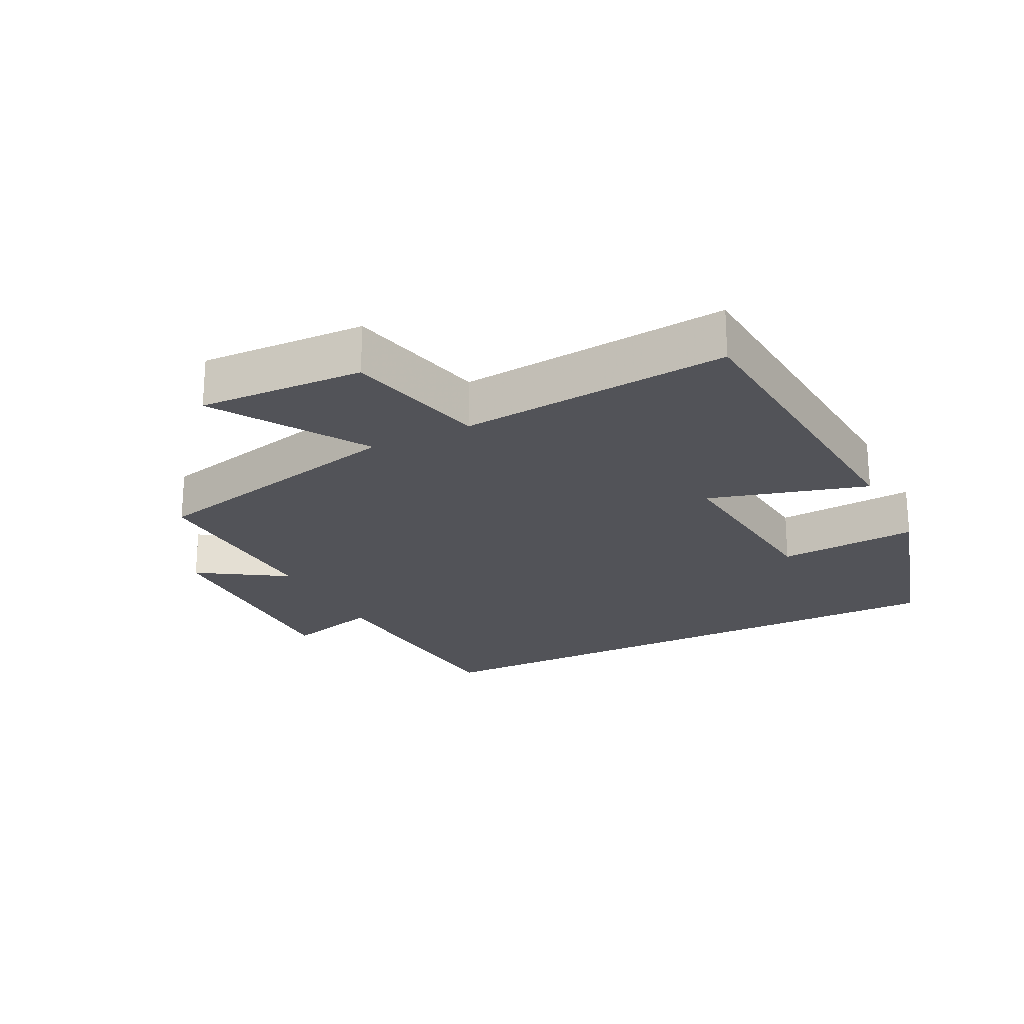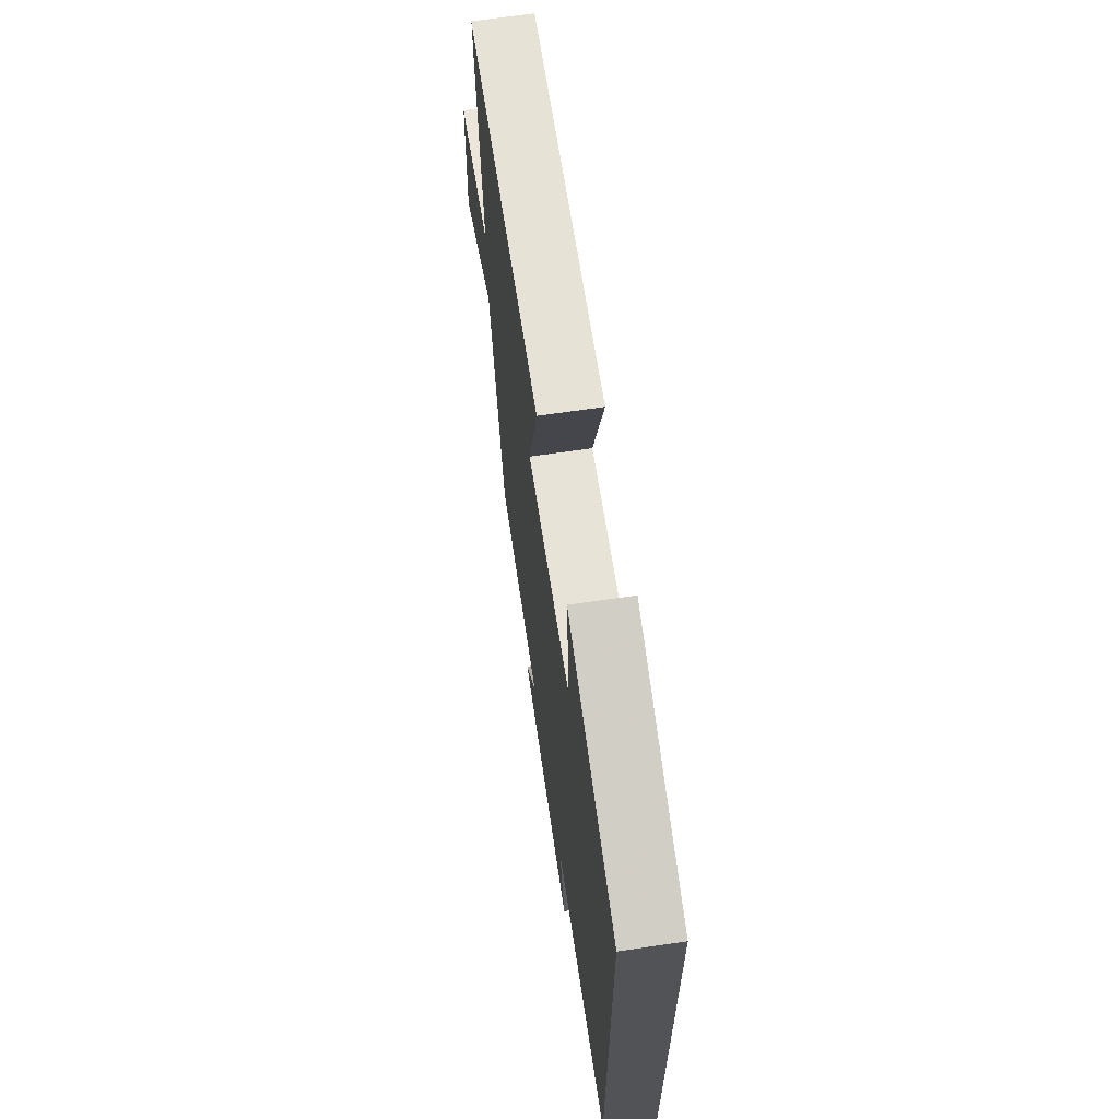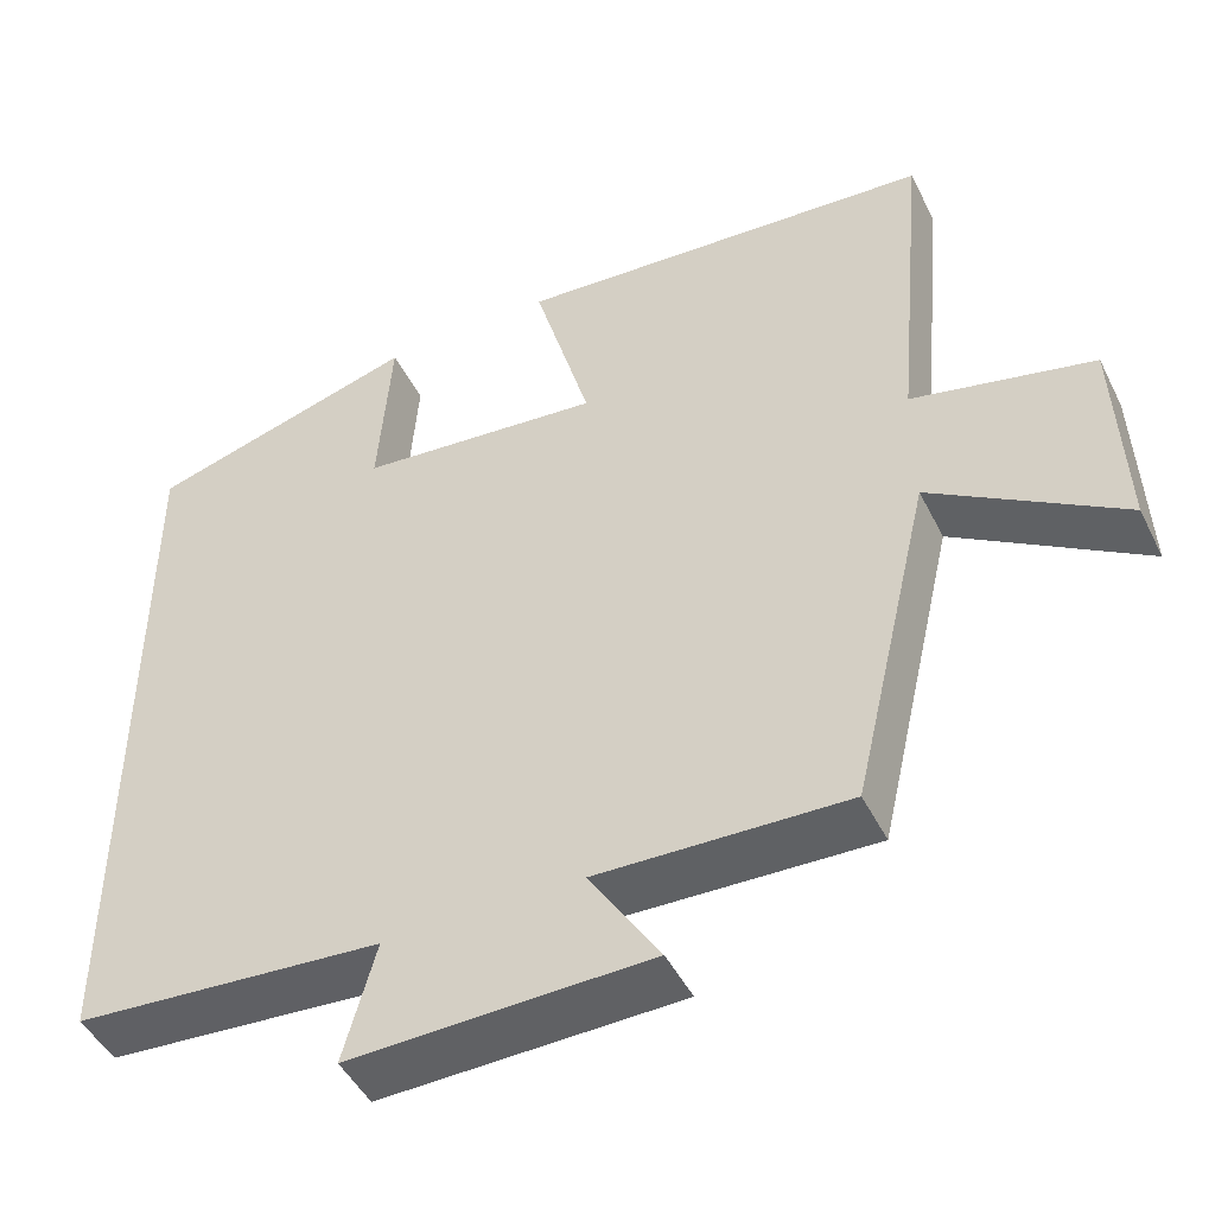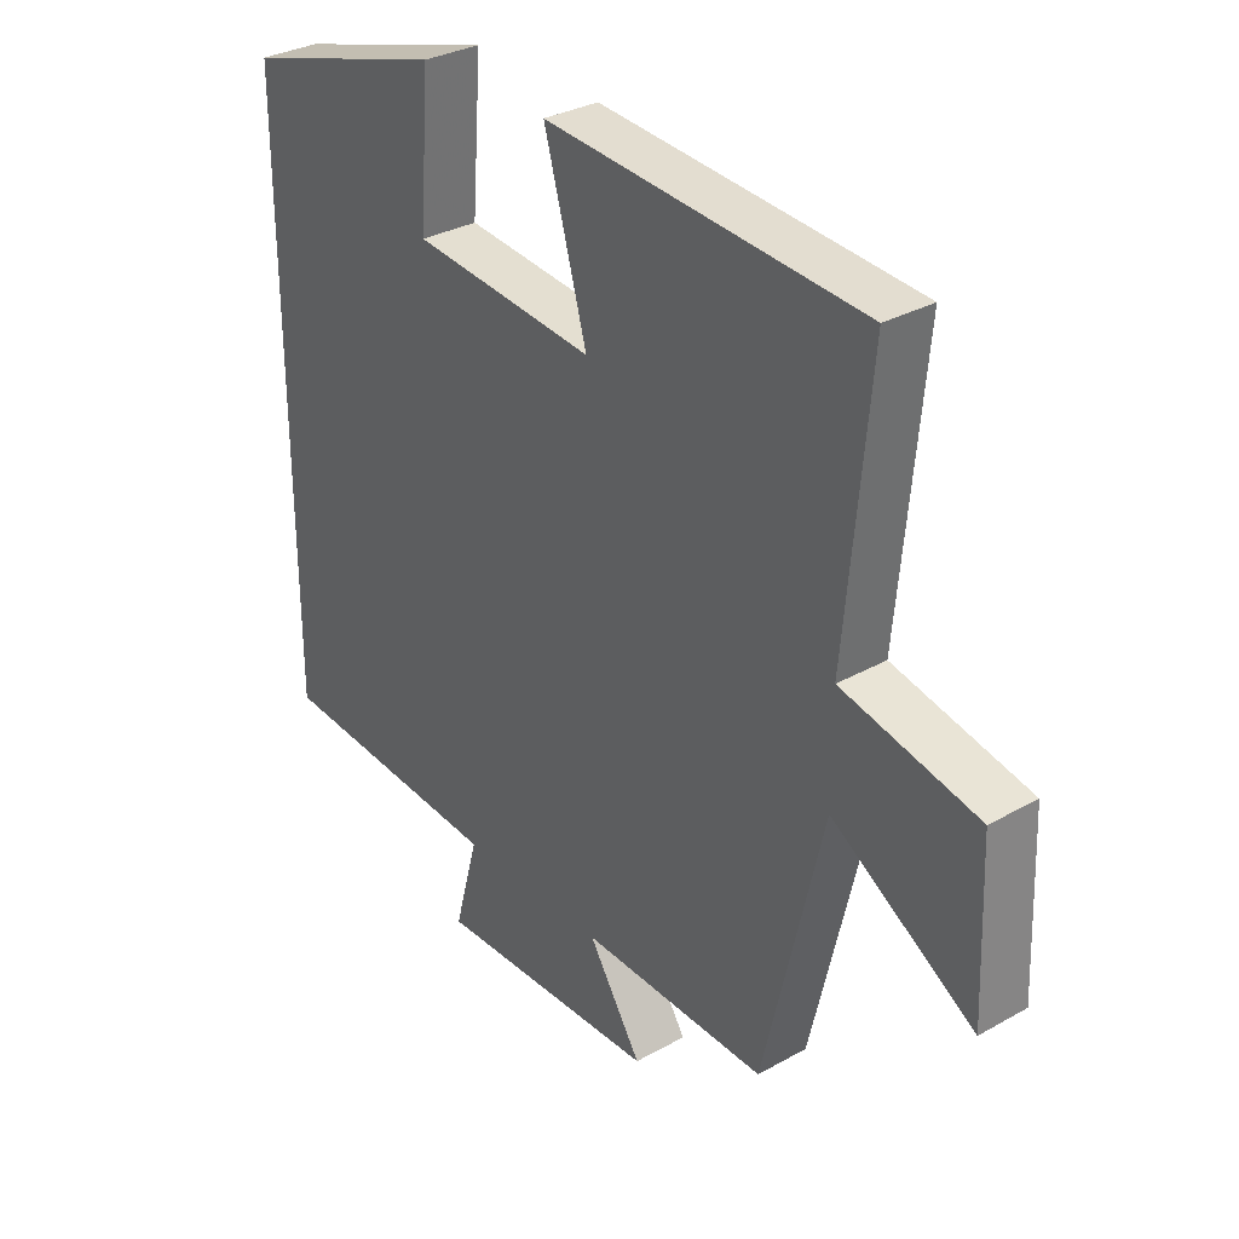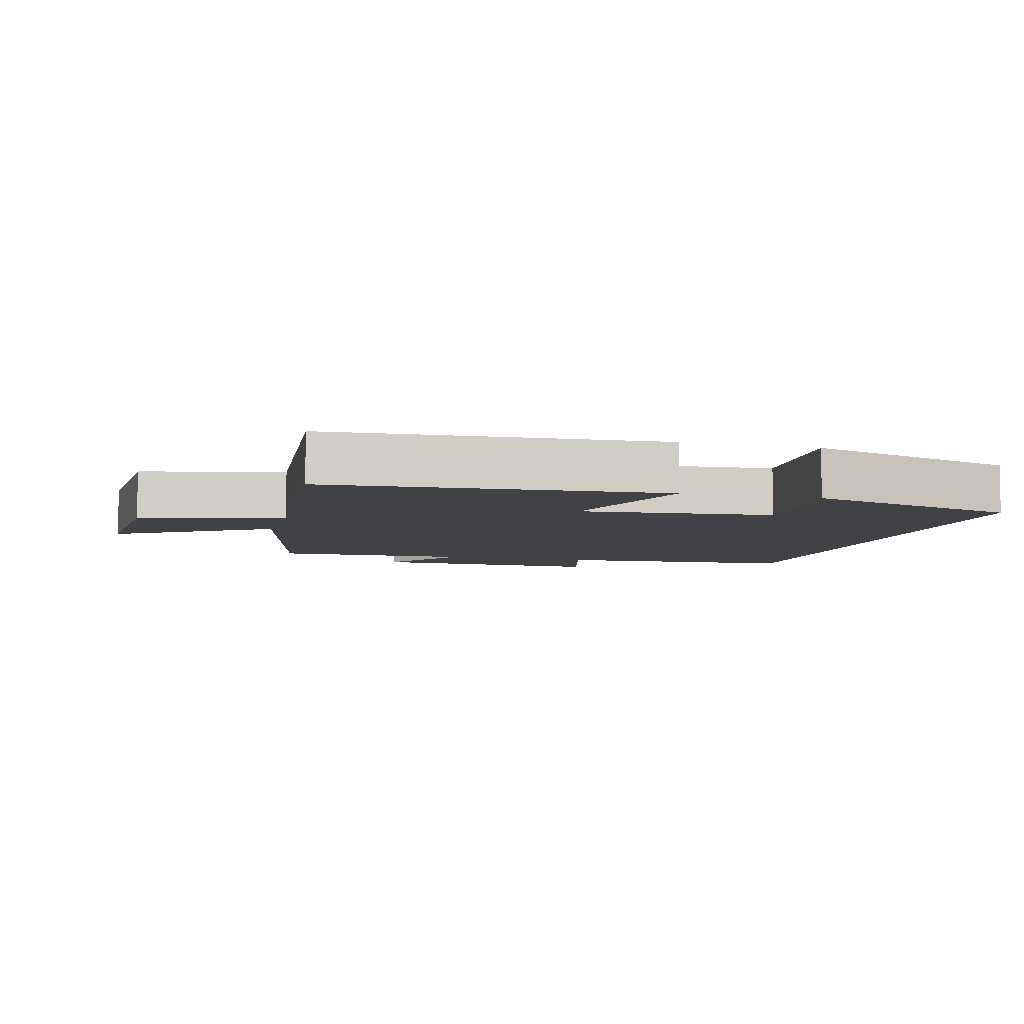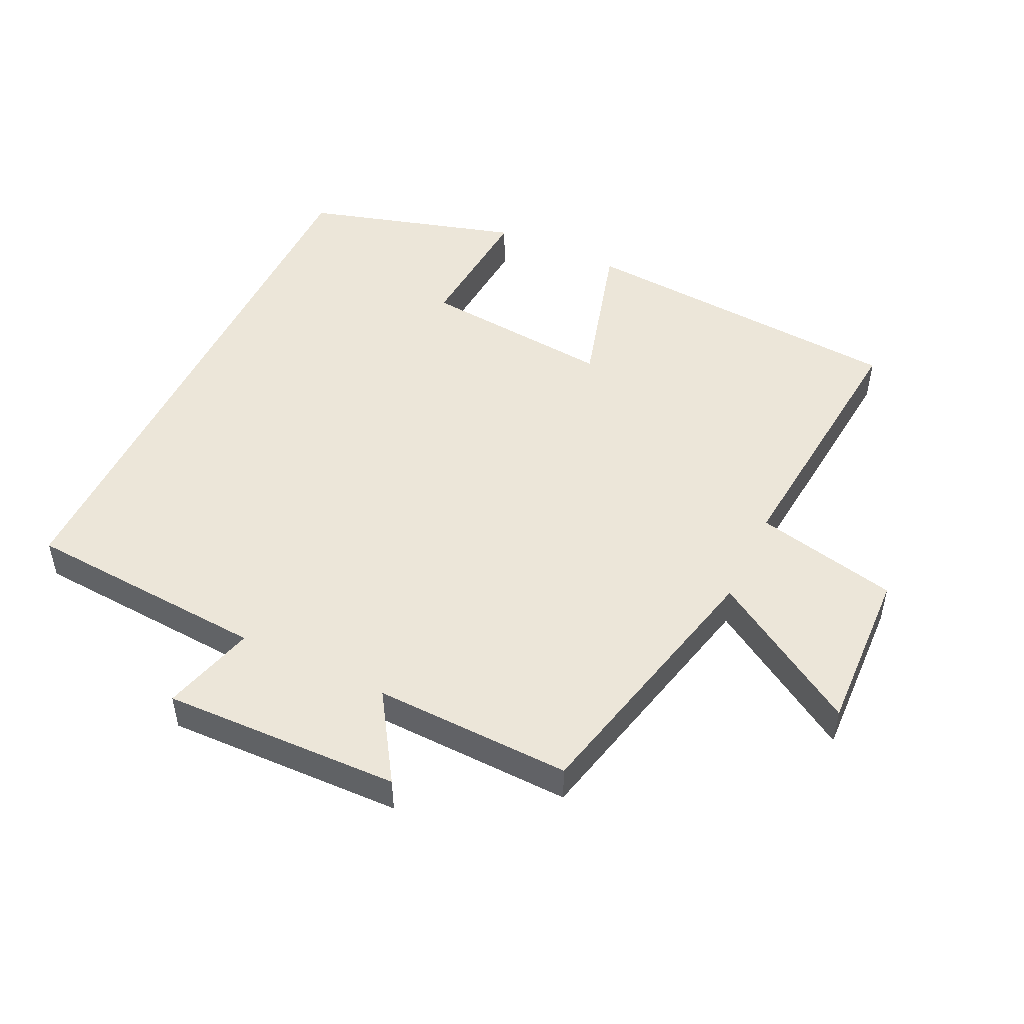
<metadata>
{"format":"obj","ext":"obj","renderer":"f3d","projection":"perspective","resolution":1024,"background":"white","views":[{"elev":-22.6,"azim":-63.2,"up":"+Y"},{"elev":67.1,"azim":81.6,"up":"+Z"},{"elev":-46.9,"azim":-154.4,"up":"+Z"},{"elev":31.7,"azim":-128.4,"up":"+Z"},{"elev":-6.5,"azim":-15.2,"up":"+Y"},{"elev":49.1,"azim":-154.5,"up":"+Y"}]}
</metadata>
<code>
v -0.538 0.07 0.463
v -0.034 0.07 0.5
v -0.102 0.07 0.26
v 0.19 0.07 0.288
v 0.174 0.07 0.5
v 0.5 0.07 0.405
v 0.5 0.07 -0.474
v 0.13 0.07 -0.5
v 0.169 0.07 -0.642
v -0.191 0.07 -0.632
v -0.106 0.07 -0.5
v -0.405 0.07 -0.509
v -0.5 0.07 -0.103
v -0.727 0.07 -0.244
v -0.717 0.07 0.006
v -0.5 0.07 0.055
v -0.538 0 0.463
v -0.034 0 0.5
v -0.102 0 0.26
v 0.19 0 0.288
v 0.174 0 0.5
v 0.5 0 0.405
v 0.5 0 -0.474
v 0.13 0 -0.5
v 0.169 0 -0.642
v -0.191 0 -0.632
v -0.106 0 -0.5
v -0.405 0 -0.509
v -0.5 0 -0.103
v -0.727 0 -0.244
v -0.717 0 0.006
v -0.5 0 0.055
f 13 14 15 16
f 11 12 13 16
f 11 16 1
f 8 9 10 11
f 4 5 6 7
f 3 4 7 8
f 1 2 3
f 1 3 8 11
f 32 31 30 29
f 32 29 28 27
f 17 32 27
f 27 26 25 24
f 23 22 21 20
f 24 23 20 19
f 19 18 17
f 27 24 19 17
f 1 17 18 2
f 2 18 19 3
f 3 19 20 4
f 4 20 21 5
f 5 21 22 6
f 6 22 23 7
f 7 23 24 8
f 8 24 25 9
f 9 25 26 10
f 10 26 27 11
f 11 27 28 12
f 12 28 29 13
f 13 29 30 14
f 14 30 31 15
f 15 31 32 16
f 16 32 17 1

</code>
